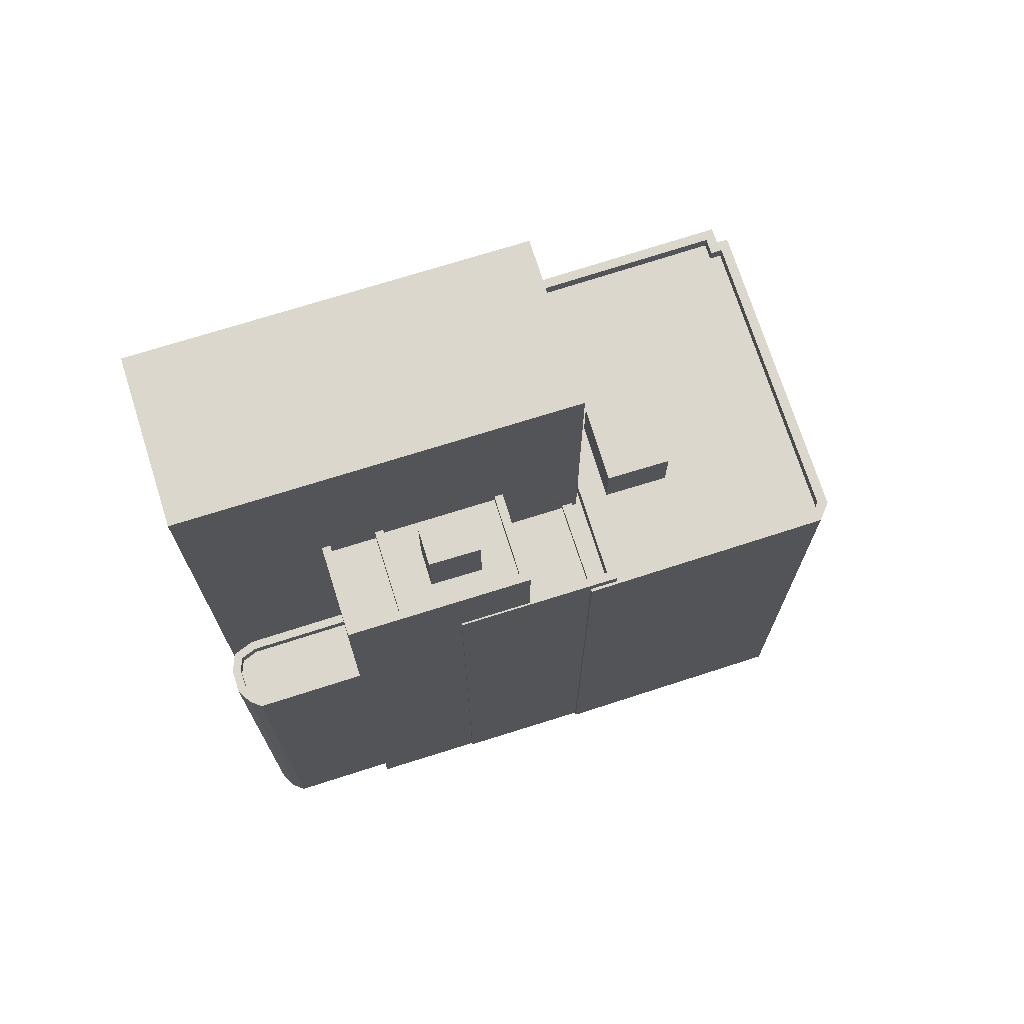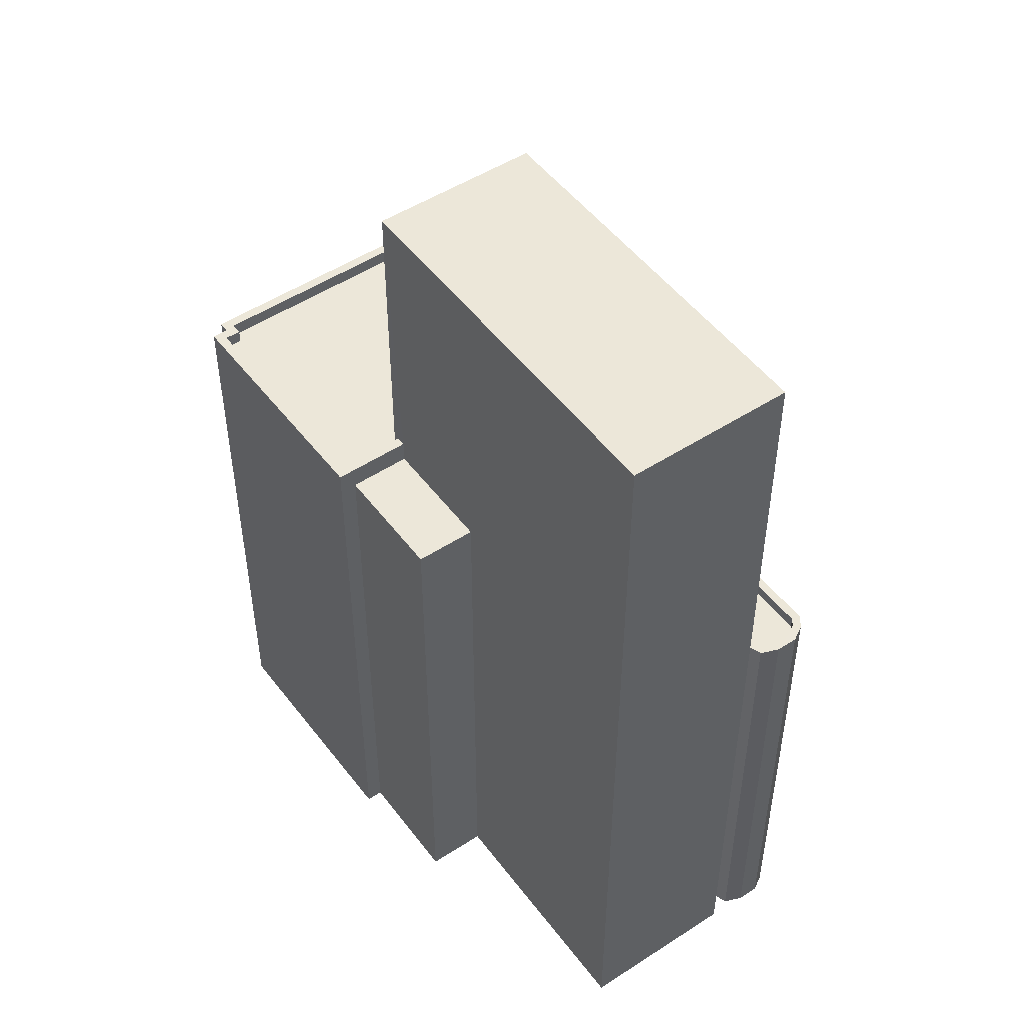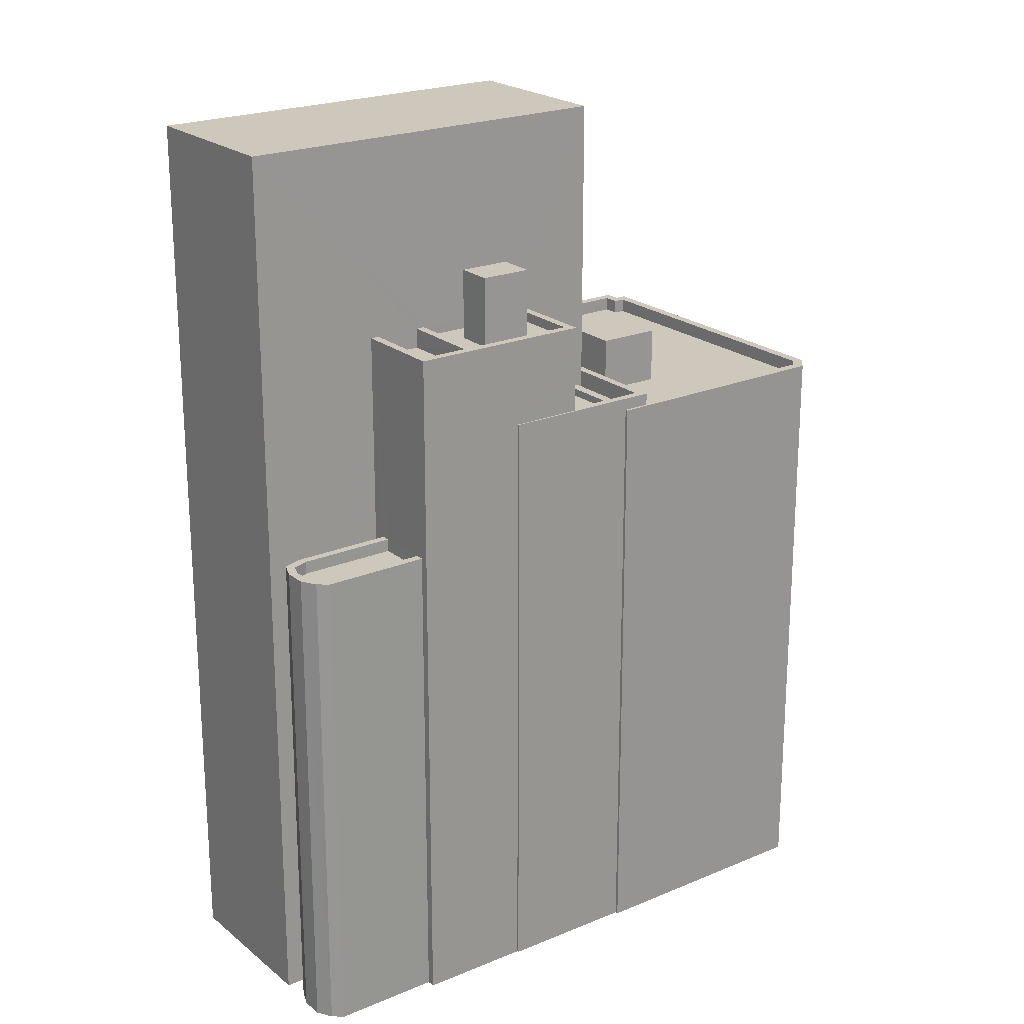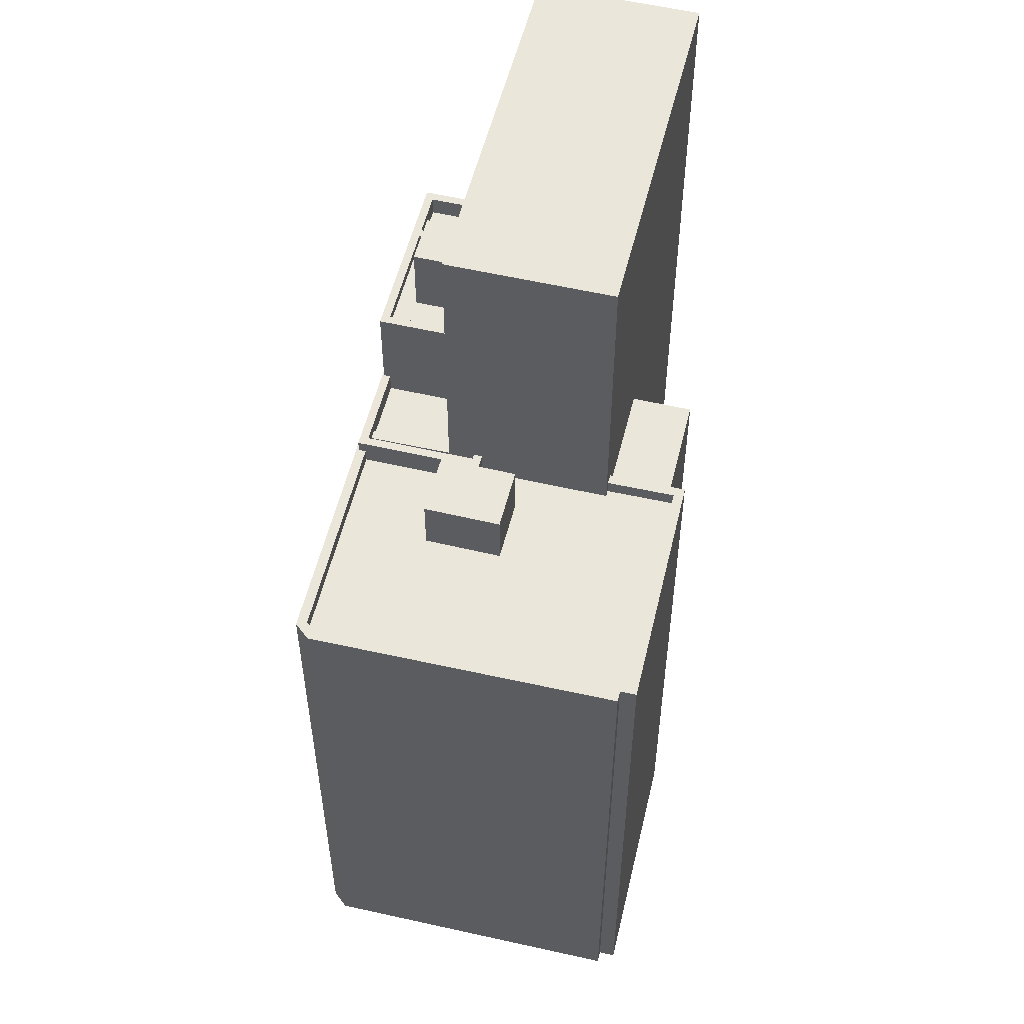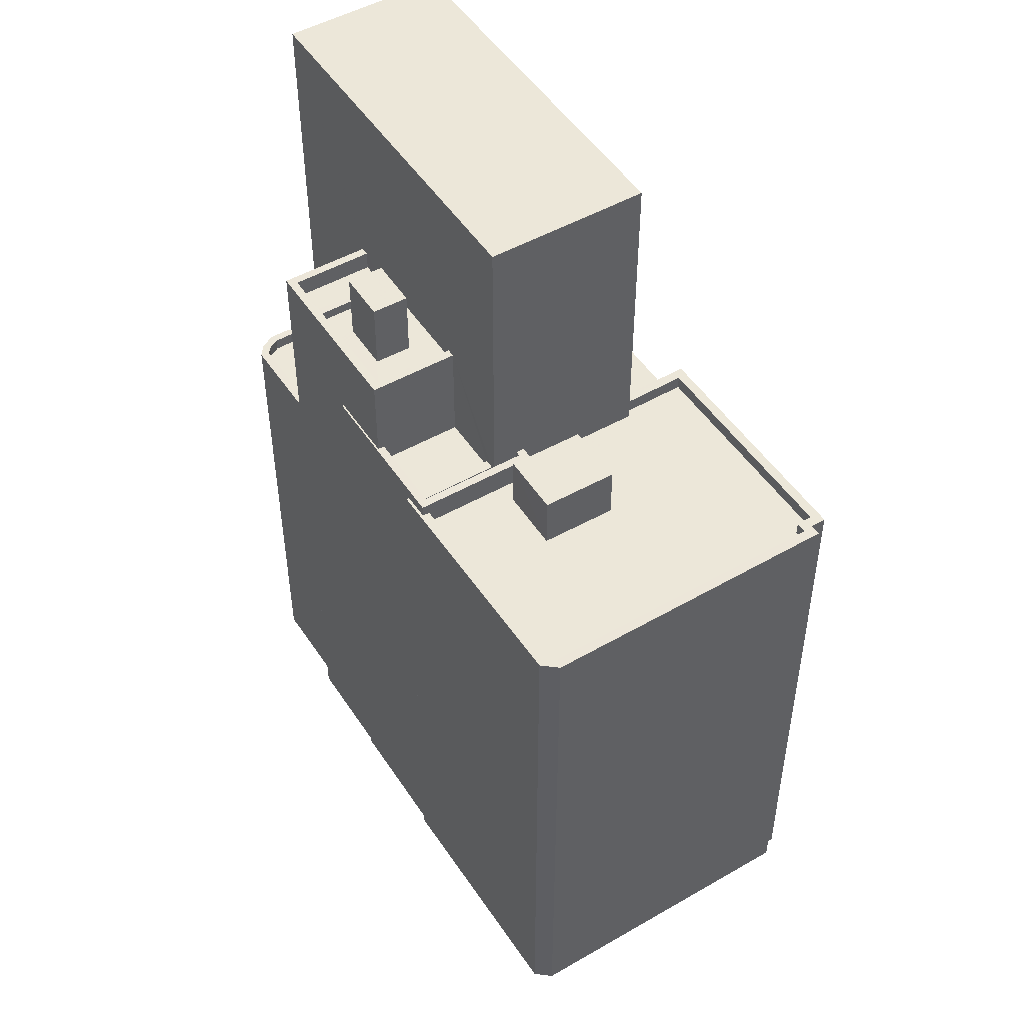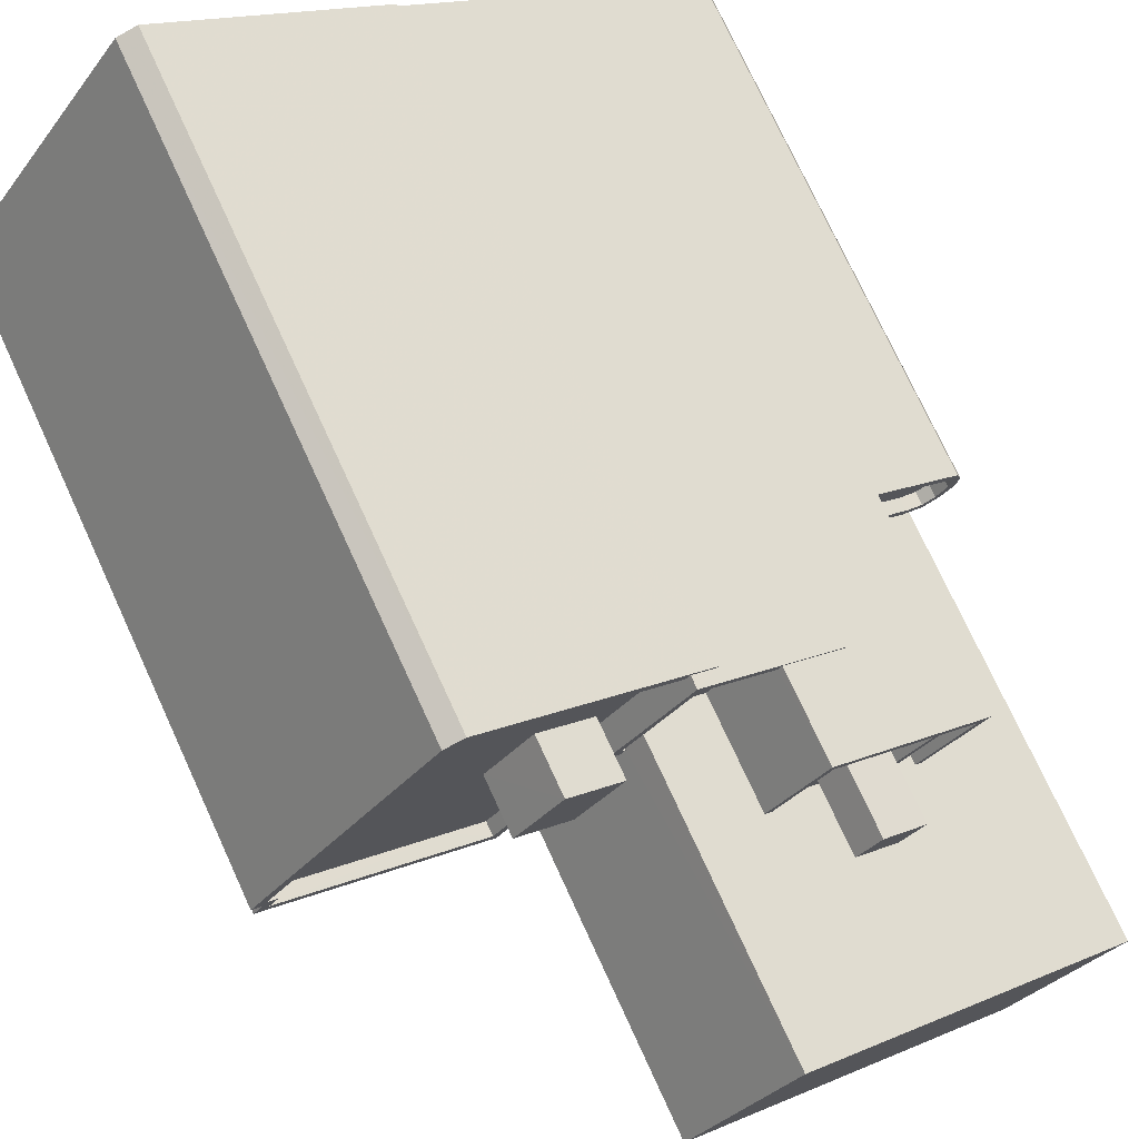
<metadata>
{"format":"obj","ext":"obj","renderer":"f3d","projection":"perspective","resolution":1024,"background":"white","views":[{"elev":72.9,"azim":127.7,"up":"+Z"},{"elev":49.9,"azim":19.6,"up":"+Z"},{"elev":21.9,"azim":109.0,"up":"+Z"},{"elev":54.8,"azim":-111.1,"up":"+Z"},{"elev":49.8,"azim":-156.9,"up":"+Z"},{"elev":74.6,"azim":-24.7,"up":"+Y"}]}
</metadata>
<code>
v -6981 -3.761e+04 19.54
v -6981 -3.761e+04 19.09
v -6981 -3.761e+04 19.09
v -6981 -3.761e+04 19.54
v -6981 -3.761e+04 19.09
v -6981 -3.761e+04 19.54
v -6981 -3.762e+04 19.09
v -6981 -3.762e+04 19.54
v -6982 -3.761e+04 19.09
v -6982 -3.761e+04 19.54
v -6985 -3.761e+04 19.09
v -6985 -3.761e+04 19.54
v -6984 -3.761e+04 19.09
v -6981 -3.761e+04 19.09
v -6981 -3.761e+04 19.54
v -6984 -3.761e+04 19.54
v -6980 -3.761e+04 19.54
v -6981 -3.761e+04 1.979
v -6980 -3.761e+04 1.979
v -6981 -3.761e+04 19.54
v -6981 -3.762e+04 1.979
v -6981 -3.762e+04 19.54
v -6982 -3.762e+04 1.98
v -6982 -3.762e+04 19.54
v -6985 -3.761e+04 1.981
v -6985 -3.761e+04 19.54
v -6980 -3.761e+04 1.979
v -6980 -3.761e+04 19.54
v -6983 -3.761e+04 1.981
v -6980 -3.761e+04 19.54
v -6980 -3.761e+04 1.979
v -6983 -3.761e+04 19.54
v -6983 -3.761e+04 1.981
v -6983 -3.761e+04 26.9
v -6985 -3.761e+04 1.981
v -6985 -3.761e+04 26.9
v -6989 -3.761e+04 23.79
v -6989 -3.761e+04 26.9
v -6987 -3.761e+04 23.79
v -6987 -3.761e+04 1.982
v -6989 -3.761e+04 23.09
v -6991 -3.761e+04 23.09
v -6989 -3.761e+04 23.79
v -6991 -3.761e+04 26.9
v -6990 -3.761e+04 26.55
v -6989 -3.761e+04 26.55
v -6989 -3.761e+04 26.9
v -6990 -3.761e+04 26.9
v -6985 -3.761e+04 26.9
v -6986 -3.761e+04 26.55
v -6985 -3.761e+04 26.55
v -6985 -3.761e+04 26.2
v -6984 -3.761e+04 26.9
v -6984 -3.761e+04 26.2
v -6985 -3.761e+04 26.9
v -6985 -3.761e+04 26.2
v -6985 -3.761e+04 26.9
v -6991 -3.761e+04 23.36
v -6991 -3.761e+04 23.09
v -6991 -3.761e+04 23.36
v -6991 -3.761e+04 23.09
v -6991 -3.761e+04 23.09
v -6991 -3.761e+04 23.79
v -6993 -3.761e+04 23.79
v -6993 -3.761e+04 23.09
v -6994 -3.761e+04 23.09
v -6994 -3.761e+04 23.79
v -6987 -3.761e+04 1.982
v -6991 -3.761e+04 23.36
v -6987 -3.761e+04 23.79
v -6991 -3.761e+04 23.79
v -6991 -3.761e+04 1.984
v -6991 -3.761e+04 23.36
v -6991 -3.761e+04 22.86
v -6994 -3.761e+04 22.86
v -6991 -3.761e+04 23.36
v -6994 -3.761e+04 23.79
v -6994 -3.761e+04 23.79
v -6994 -3.761e+04 22.86
v -6989 -3.761e+04 26.55
v -6987 -3.761e+04 26.55
v -6987 -3.761e+04 29.05
v -6989 -3.761e+04 29.05
v -6988 -3.761e+04 29.05
v -6988 -3.761e+04 26.55
v -6987 -3.761e+04 29.05
v -6987 -3.761e+04 26.55
v -6987 -3.761e+04 26.55
v -6987 -3.761e+04 26.9
v -6987 -3.761e+04 26.2
v -6987 -3.761e+04 26.9
v -6990 -3.761e+04 23.36
v -6990 -3.761e+04 1.984
v -6998 -3.76e+04 1.986
v -6998 -3.76e+04 23.37
v -6998 -3.76e+04 1.987
v -6998 -3.76e+04 23.37
v -6996 -3.761e+04 22.54
v -6996 -3.761e+04 23.36
v -6997 -3.762e+04 22.54
v -6997 -3.762e+04 1.984
v -6997 -3.762e+04 1.985
v -6997 -3.762e+04 23.36
v -7005 -3.761e+04 1.988
v -7005 -3.761e+04 23.37
v -7004 -3.761e+04 23.37
v -7004 -3.761e+04 1.987
v -7005 -3.761e+04 1.988
v -7005 -3.761e+04 23.37
v -6992 -3.761e+04 23.36
v -6992 -3.761e+04 23.09
v -6998 -3.76e+04 23.37
v -6998 -3.76e+04 22.87
v -6998 -3.76e+04 22.87
v -6998 -3.76e+04 23.37
v -6992 -3.761e+04 22.86
v -6993 -3.761e+04 23.09
v -6993 -3.761e+04 23.36
v -6996 -3.761e+04 23.36
v -6997 -3.762e+04 22.87
v -6997 -3.762e+04 23.37
v -6996 -3.761e+04 22.86
v -7004 -3.761e+04 22.87
v -7004 -3.761e+04 23.37
v -6999 -3.761e+04 22.87
v -7004 -3.761e+04 23.37
v -7004 -3.761e+04 22.87
v -7004 -3.761e+04 22.87
v -7004 -3.761e+04 23.37
v -6997 -3.761e+04 22.87
v -6995 -3.761e+04 24.83
v -6997 -3.761e+04 24.83
v -6995 -3.761e+04 22.87
v -6996 -3.761e+04 24.83
v -6996 -3.761e+04 22.87
v -6994 -3.761e+04 24.83
v -6994 -3.761e+04 22.86
v -6992 -3.762e+04 22.54
v -6993 -3.762e+04 22.54
v -6993 -3.762e+04 1.983
v -6992 -3.762e+04 1.983
v -6996 -3.761e+04 33.93
v -6996 -3.761e+04 22.86
v -6985 -3.762e+04 33.93
v -6985 -3.762e+04 1.98
v -6982 -3.762e+04 33.93
v -6982 -3.762e+04 1.979
v -6993 -3.761e+04 33.93
v -6993 -3.761e+04 23.09
v -6988 -3.761e+04 26.55
f 96 94 72
f 107 108 96
f 94 93 72
f 102 104 107
f 29 40 33
f 29 31 23
f 23 31 27
f 40 72 68
f 140 101 141
f 102 107 101
f 23 27 19
f 145 141 35
f 23 19 18
f 145 35 147
f 21 23 18
f 29 23 25
f 25 35 40
f 101 96 72
f 101 107 96
f 29 25 40
f 141 72 40
f 101 72 141
f 35 141 40
f 1 2 3
f 1 4 2
f 1 3 5
f 6 1 5
f 6 5 7
f 8 6 7
f 8 7 9
f 10 8 9
f 11 10 9
f 11 12 10
f 13 14 15
f 16 13 15
f 4 14 2
f 4 15 14
f 17 18 19
f 17 20 18
f 20 21 18
f 20 22 21
f 22 23 21
f 22 24 23
f 25 23 24
f 26 25 24
f 17 19 27
f 28 17 27
f 29 30 31
f 29 32 30
f 28 27 31
f 30 28 31
f 29 33 32
f 33 34 32
f 25 26 35
f 12 34 36
f 11 13 16
f 35 26 36
f 32 34 16
f 11 16 12
f 26 12 36
f 16 34 12
f 37 38 39
f 40 39 33
f 33 39 34
f 39 38 34
f 41 42 43
f 37 43 38
f 38 43 44
f 43 42 44
f 45 46 47
f 48 45 47
f 49 47 50
f 49 50 51
f 47 46 50
f 52 53 54
f 52 55 53
f 53 56 54
f 53 57 56
f 41 58 59
f 60 61 62
f 43 58 41
f 63 60 58
f 60 63 61
f 63 58 43
f 64 65 66
f 67 64 66
f 63 67 66
f 61 63 66
f 68 69 70
f 70 69 71
f 68 72 69
f 71 69 73
f 40 68 70
f 39 40 70
f 74 75 76
f 75 77 76
f 76 71 73
f 76 77 71
f 78 77 75
f 79 78 75
f 80 81 82
f 83 80 82
f 84 80 83
f 84 85 80
f 86 85 84
f 86 87 85
f 86 81 87
f 86 82 81
f 88 49 51
f 88 89 49
f 90 56 57
f 91 90 57
f 92 72 93
f 92 69 72
f 94 92 93
f 94 95 92
f 95 94 96
f 97 95 96
f 98 99 100
f 101 100 102
f 102 100 103
f 100 99 103
f 103 104 102
f 103 105 104
f 106 107 104
f 105 106 104
f 106 108 107
f 106 109 108
f 97 96 108
f 109 97 108
f 58 110 111
f 59 58 111
f 112 113 114
f 112 115 113
f 114 116 112
f 116 74 76
f 112 116 76
f 60 117 118
f 60 62 117
f 119 120 121
f 119 122 120
f 123 124 125
f 125 121 120
f 125 124 121
f 126 123 127
f 126 124 123
f 126 127 128
f 129 126 128
f 115 128 113
f 115 129 128
f 130 131 132
f 130 133 131
f 134 130 132
f 134 135 130
f 136 135 134
f 136 137 135
f 133 137 136
f 131 133 136
f 138 139 140
f 141 138 140
f 101 140 139
f 100 101 139
f 142 143 119
f 142 138 144
f 144 138 145
f 145 138 141
f 99 98 138
f 119 143 122
f 142 119 99
f 142 99 138
f 146 145 147
f 146 144 145
f 148 118 149
f 148 146 89
f 149 118 117
f 36 147 35
f 36 146 147
f 111 110 42
f 118 44 110
f 90 55 52
f 55 146 36
f 150 89 88
f 150 45 48
f 90 91 55
f 110 44 42
f 89 146 91
f 44 148 48
f 148 44 118
f 48 148 89
f 91 146 55
f 150 48 89
f 143 78 79
f 64 149 65
f 64 148 149
f 142 78 143
f 148 78 142
f 148 64 78
f 3 2 14
f 14 13 9
f 5 3 9
f 13 11 9
f 7 5 9
f 3 14 9
f 26 24 10
f 12 26 10
f 16 15 32
f 24 22 8
f 15 30 32
f 20 8 22
f 30 15 28
f 20 17 1
f 28 1 17
f 1 6 20
f 28 4 1
f 15 4 28
f 24 8 10
f 8 20 6
f 55 36 53
f 36 34 53
f 49 34 38
f 53 34 57
f 89 91 57
f 44 47 38
f 48 47 44
f 89 57 49
f 47 49 38
f 57 34 49
f 90 54 56
f 90 52 54
f 41 59 111
f 42 41 111
f 117 62 149
f 65 149 66
f 66 149 61
f 149 62 61
f 67 77 78
f 77 67 71
f 71 37 70
f 70 37 39
f 37 63 43
f 67 78 64
f 67 63 71
f 71 63 37
f 84 83 82
f 86 84 82
f 51 87 81
f 50 87 51
f 81 150 88
f 51 81 88
f 46 85 50
f 50 85 87
f 46 45 80
f 80 45 150
f 80 150 81
f 85 46 80
f 143 120 122
f 125 120 143
f 143 79 133
f 125 143 133
f 133 75 137
f 116 137 74
f 137 75 74
f 79 75 133
f 123 125 127
f 127 130 128
f 128 130 113
f 125 133 130
f 114 135 116
f 113 135 114
f 116 135 137
f 113 130 135
f 130 127 125
f 58 118 110
f 58 60 118
f 97 109 129
f 95 97 112
f 92 95 73
f 124 106 105
f 109 106 129
f 103 124 105
f 92 73 69
f 99 121 103
f 99 119 121
f 73 112 76
f 97 115 112
f 129 106 126
f 97 129 115
f 126 106 124
f 121 124 103
f 95 112 73
f 134 132 131
f 136 134 131
f 100 139 138
f 98 100 138
f 148 144 146
f 148 142 144

</code>
